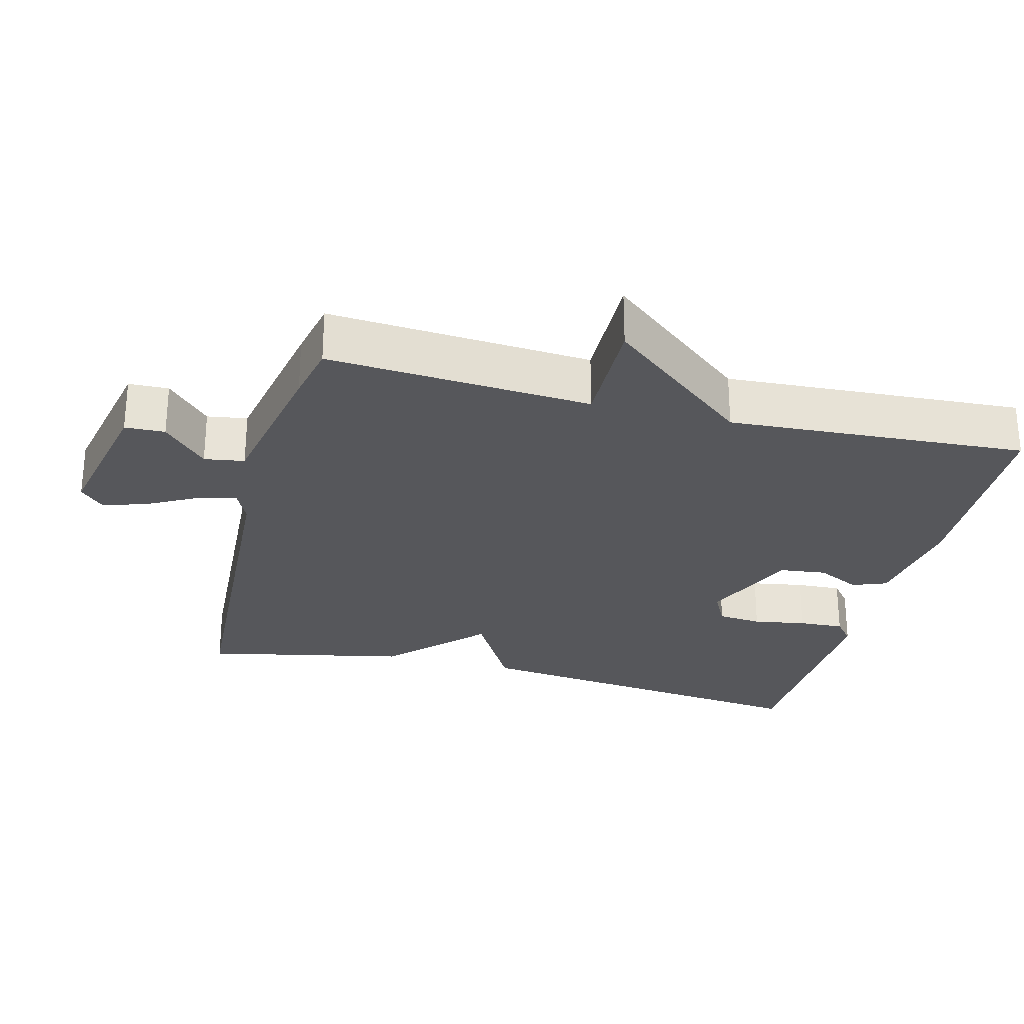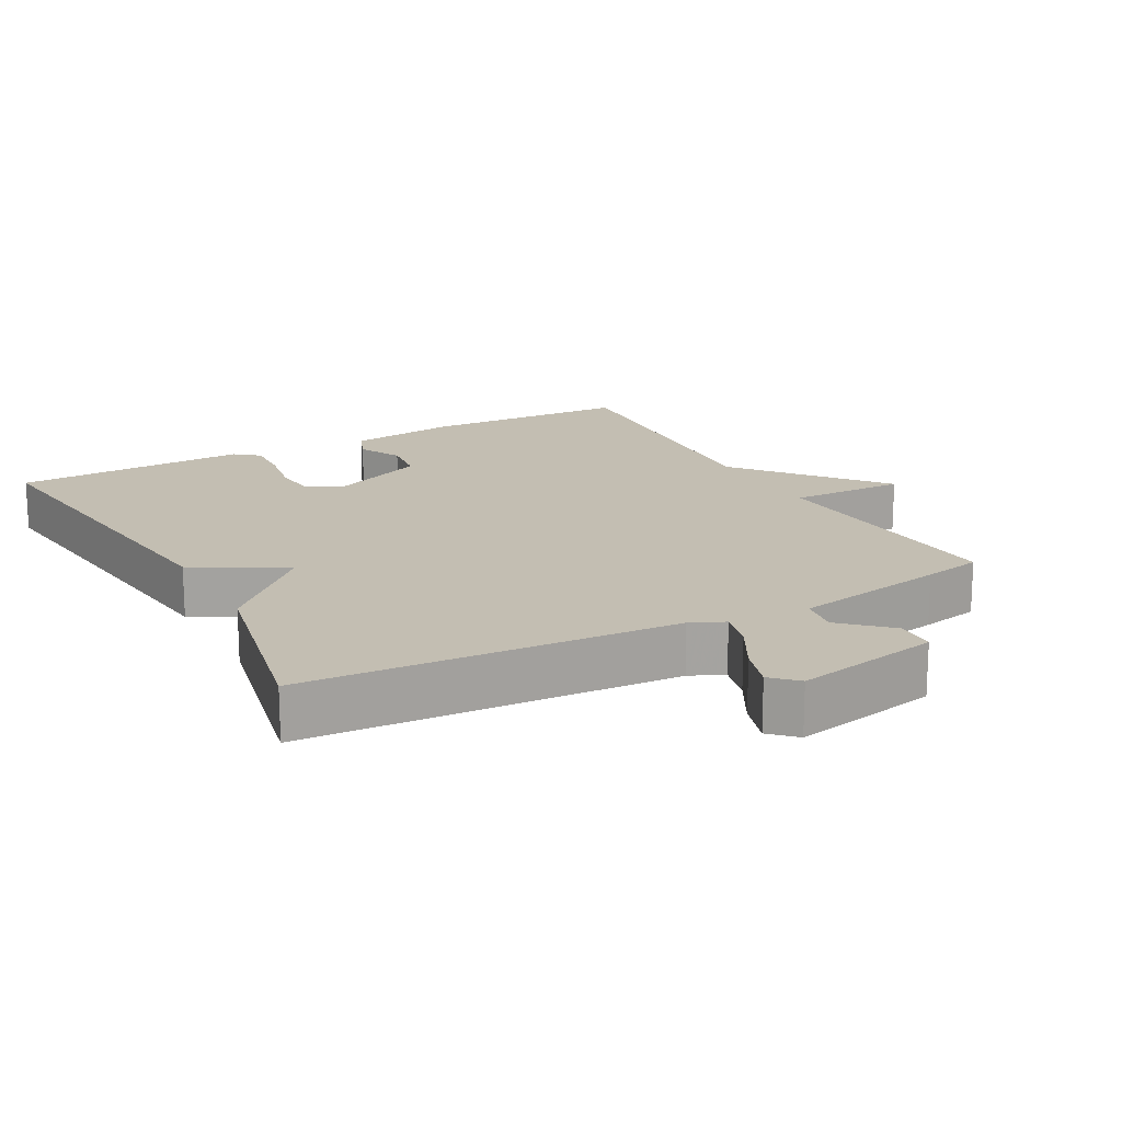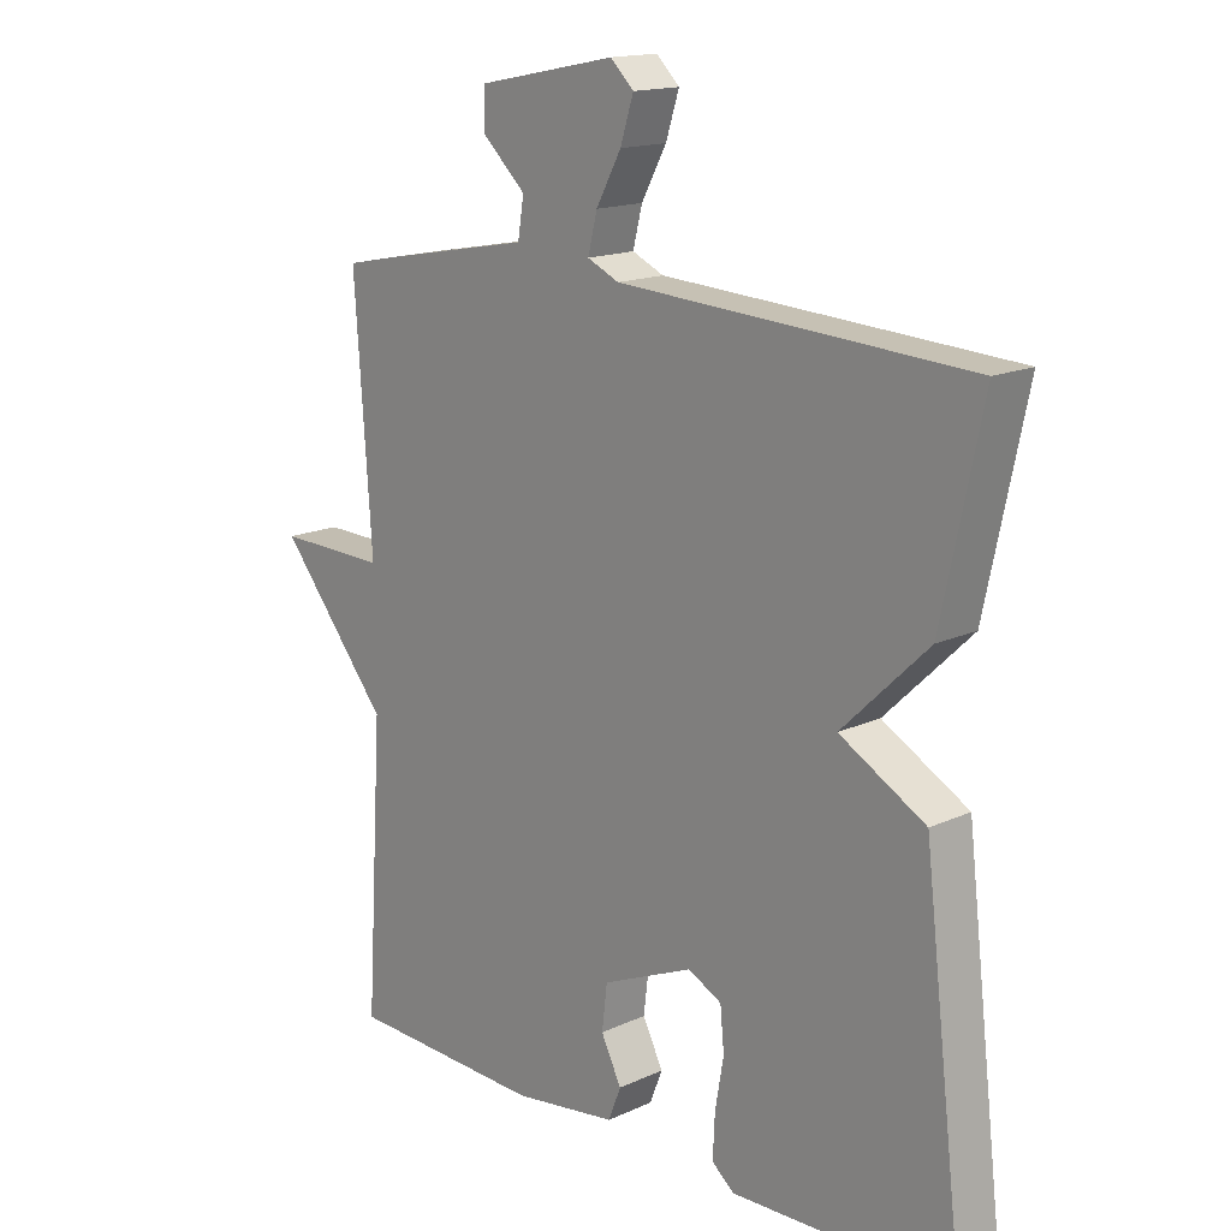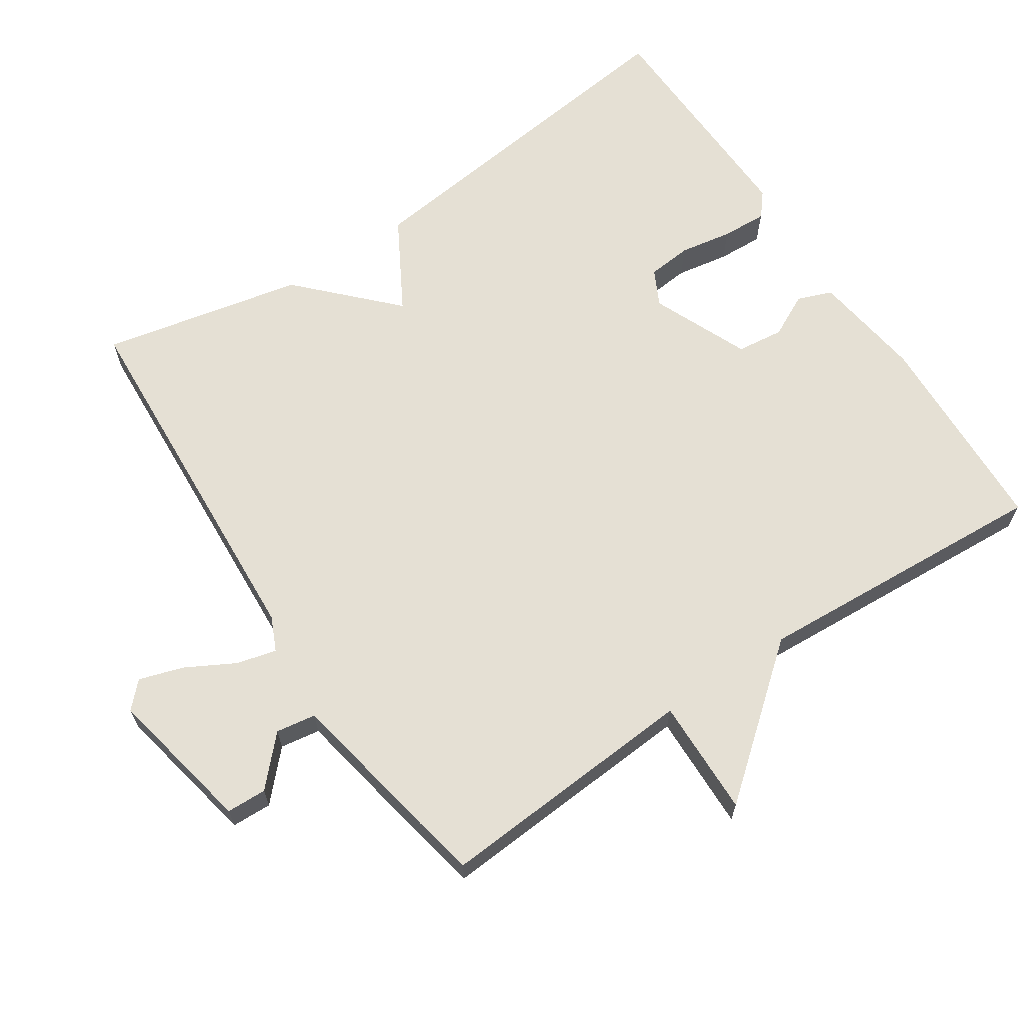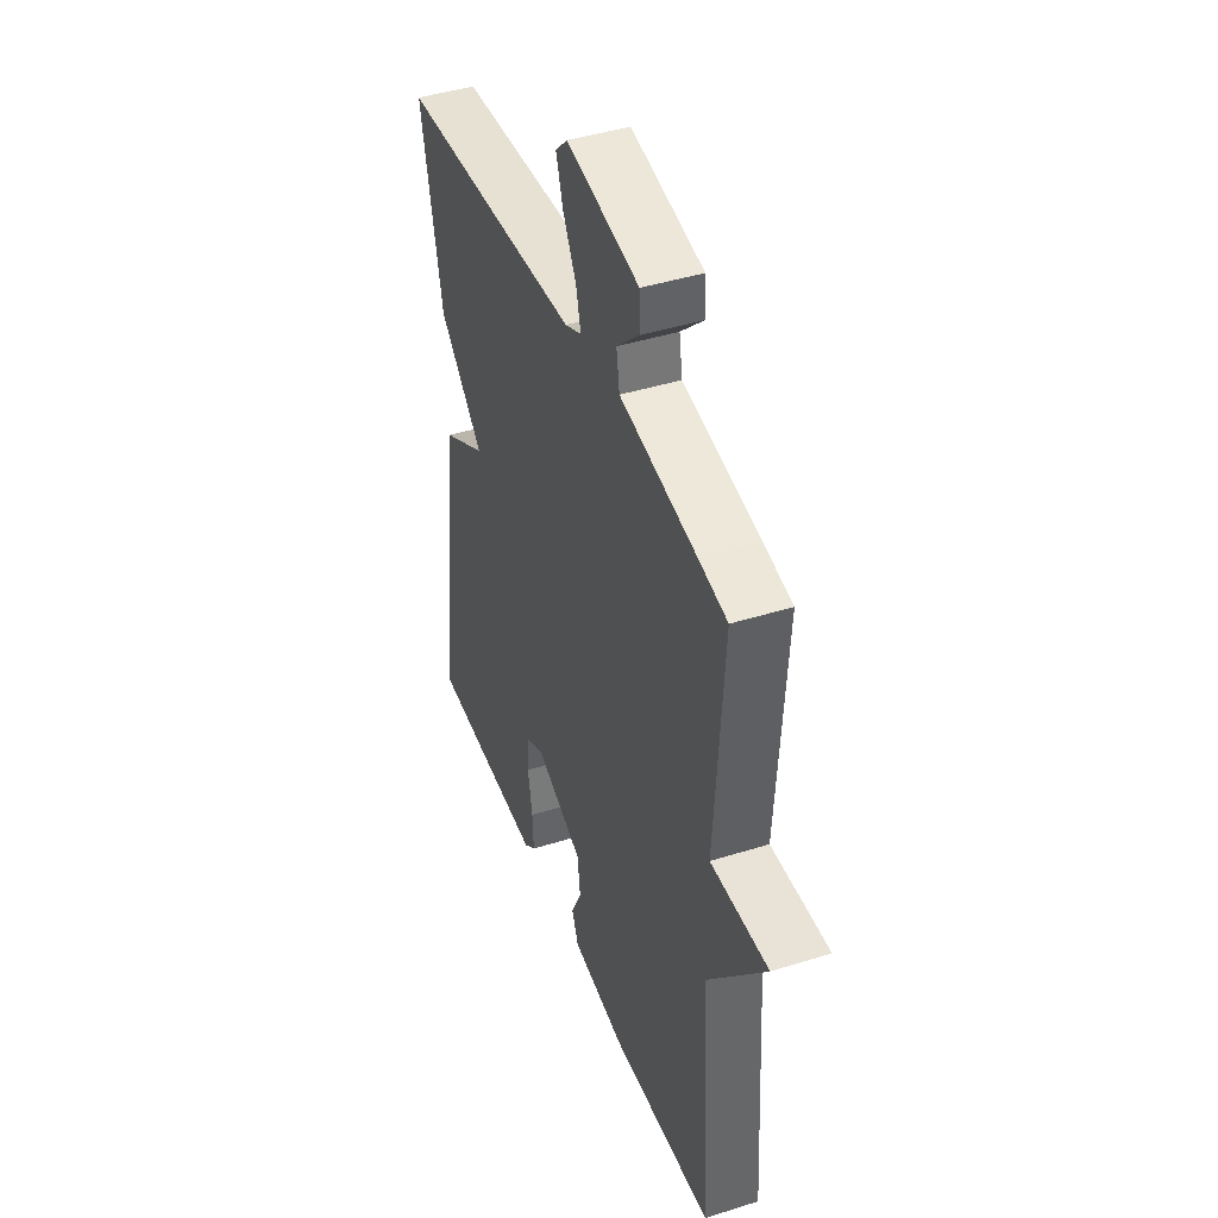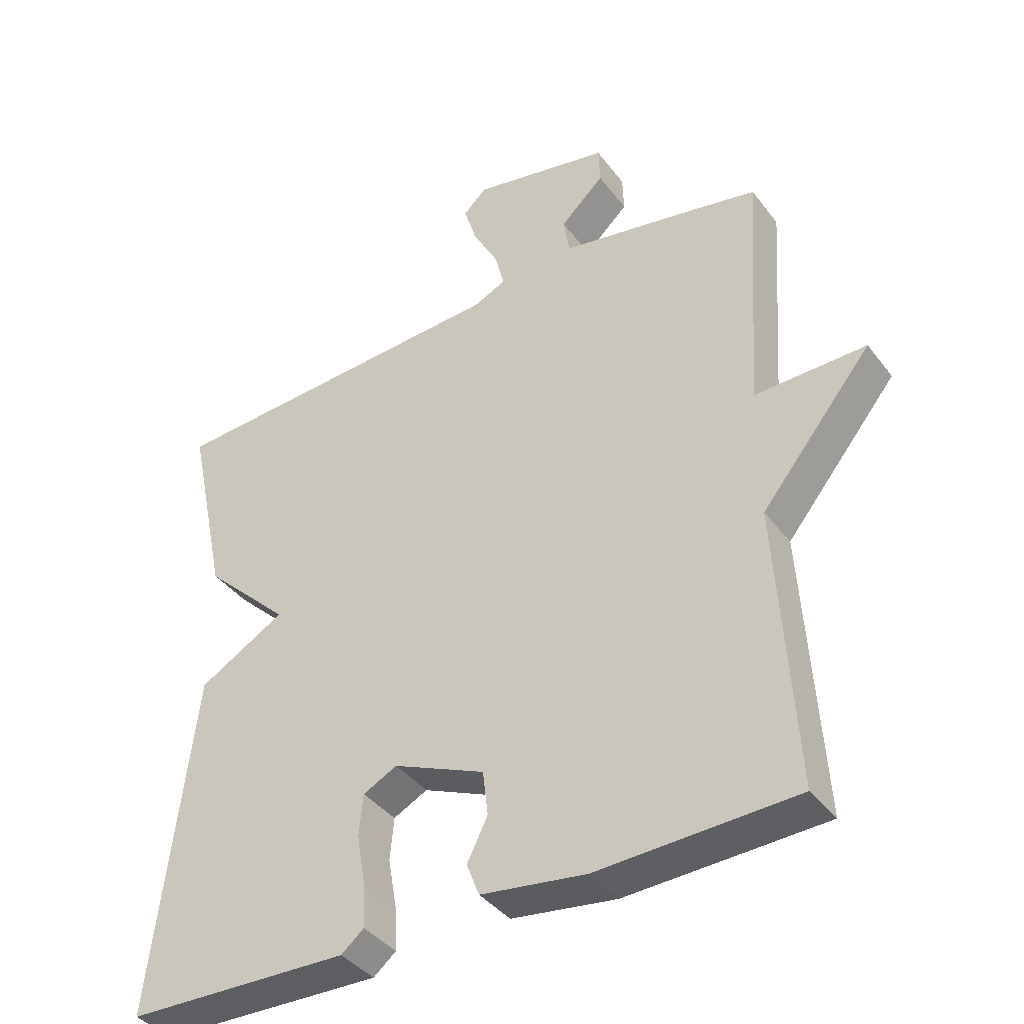
<metadata>
{"format":"obj","ext":"obj","renderer":"f3d","projection":"perspective","resolution":1024,"background":"white","views":[{"elev":-27.2,"azim":75.5,"up":"+Y"},{"elev":17.3,"azim":-28.6,"up":"+Y"},{"elev":15.8,"azim":-133.7,"up":"+Z"},{"elev":65.5,"azim":56.4,"up":"+Y"},{"elev":43.1,"azim":69.5,"up":"+Z"},{"elev":-39.5,"azim":33.2,"up":"+Z"}]}
</metadata>
<code>
v 0.5 0.07 -0.5
v 0.203 0.07 -0.512
v 0.045 0.07 -0.49
v 0.026 0.07 -0.441
v 0.057 0.07 -0.379
v 0.049 0.07 -0.312
v -0.089 0.07 -0.253
v -0.14 0.07 -0.279
v -0.146 0.07 -0.342
v -0.133 0.07 -0.417
v -0.13 0.07 -0.482
v -0.164 0.07 -0.51
v -0.5 0.07 -0.5
v -0.439 0.07 0.013
v -0.309 0.07 0.087
v -0.439 0.07 0.213
v -0.5 0.07 0.5
v 0.03 0.07 0.531
v 0.078 0.07 0.553
v 0.064 0.07 0.609
v 0.026 0.07 0.679
v 0.006 0.07 0.742
v 0.041 0.07 0.776
v 0.25 0.07 0.734
v 0.252 0.07 0.677
v 0.186 0.07 0.615
v 0.195 0.07 0.558
v 0.416 0.07 0.517
v 0.5 0.07 0.5
v 0.474 0.07 0.125
v 0.641 0.07 0.129
v 0.474 0.07 -0.075
v 0.5 0 -0.5
v 0.203 0 -0.512
v 0.045 0 -0.49
v 0.026 0 -0.441
v 0.057 0 -0.379
v 0.049 0 -0.312
v -0.089 0 -0.253
v -0.14 0 -0.279
v -0.146 0 -0.342
v -0.133 0 -0.417
v -0.13 0 -0.482
v -0.164 0 -0.51
v -0.5 0 -0.5
v -0.439 0 0.013
v -0.309 0 0.087
v -0.439 0 0.213
v -0.5 0 0.5
v 0.03 0 0.531
v 0.078 0 0.553
v 0.064 0 0.609
v 0.026 0 0.679
v 0.006 0 0.742
v 0.041 0 0.776
v 0.25 0 0.734
v 0.252 0 0.677
v 0.186 0 0.615
v 0.195 0 0.558
v 0.416 0 0.517
v 0.5 0 0.5
v 0.474 0 0.125
v 0.641 0 0.129
v 0.474 0 -0.075
f 30 31 32
f 27 28 29 30
f 27 30 32
f 24 25 26
f 23 24 26
f 22 23 26
f 21 22 26
f 20 21 26
f 19 20 26 27
f 32 1 2
f 27 32 2
f 19 27 2
f 18 19 2
f 15 16 17 18
f 13 14 15
f 12 13 15
f 11 12 15
f 10 11 15
f 9 10 15
f 8 9 15
f 7 8 15 18
f 2 3 4 5
f 2 5 6
f 18 2 6
f 6 7 18
f 64 63 62
f 62 61 60 59
f 64 62 59
f 58 57 56
f 58 56 55
f 58 55 54
f 58 54 53
f 58 53 52
f 59 58 52 51
f 34 33 64
f 34 64 59
f 34 59 51
f 34 51 50
f 50 49 48 47
f 47 46 45
f 47 45 44
f 47 44 43
f 47 43 42
f 47 42 41
f 47 41 40
f 50 47 40 39
f 37 36 35 34
f 38 37 34
f 38 34 50
f 50 39 38
f 1 33 34 2
f 2 34 35 3
f 3 35 36 4
f 4 36 37 5
f 5 37 38 6
f 6 38 39 7
f 7 39 40 8
f 8 40 41 9
f 9 41 42 10
f 10 42 43 11
f 11 43 44 12
f 12 44 45 13
f 13 45 46 14
f 14 46 47 15
f 15 47 48 16
f 16 48 49 17
f 17 49 50 18
f 18 50 51 19
f 19 51 52 20
f 20 52 53 21
f 21 53 54 22
f 22 54 55 23
f 23 55 56 24
f 24 56 57 25
f 25 57 58 26
f 26 58 59 27
f 27 59 60 28
f 28 60 61 29
f 29 61 62 30
f 30 62 63 31
f 31 63 64 32
f 32 64 33 1

</code>
